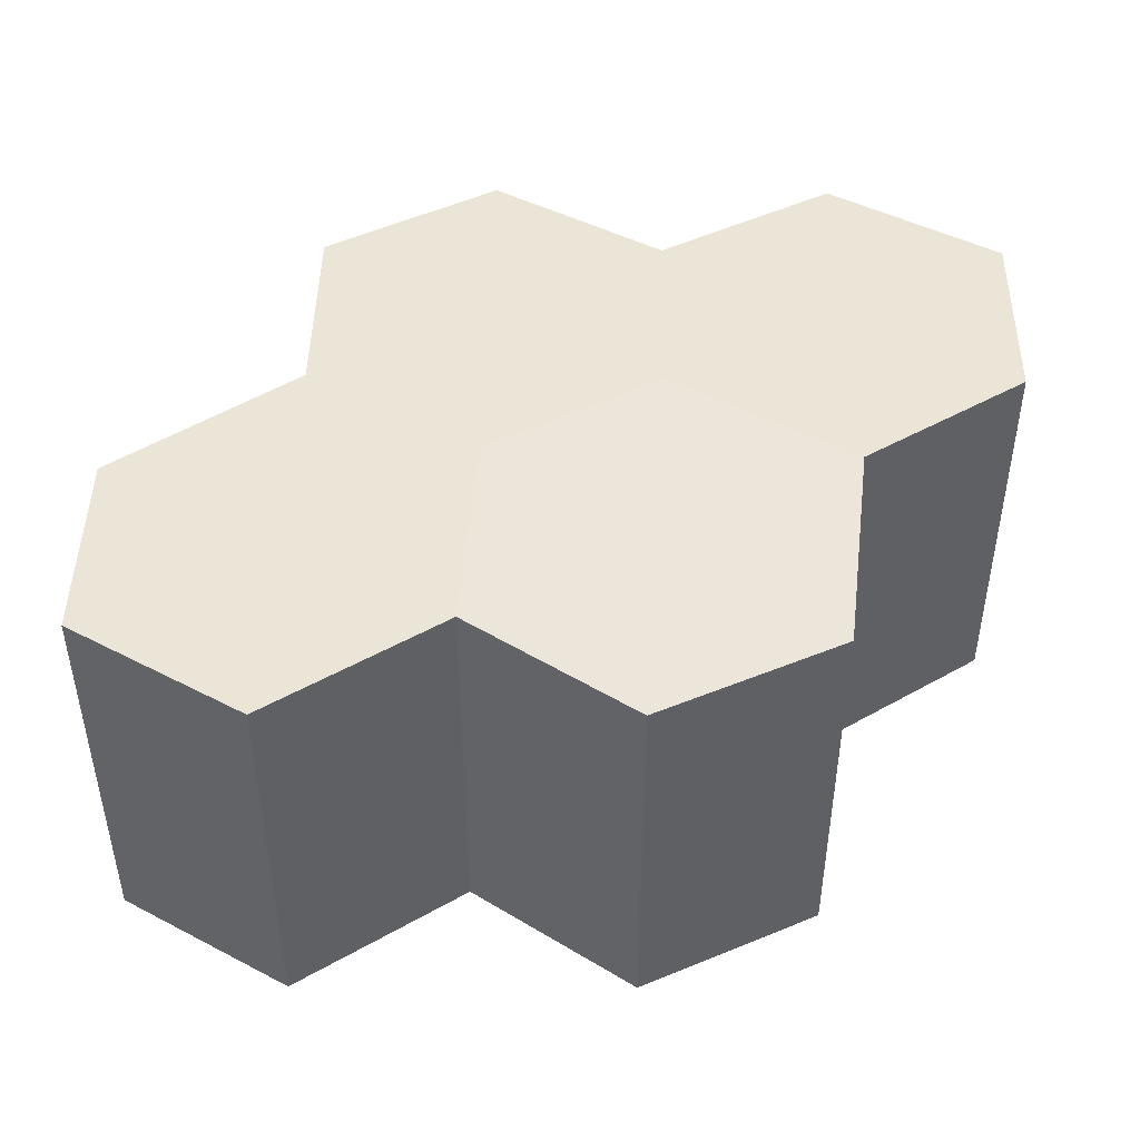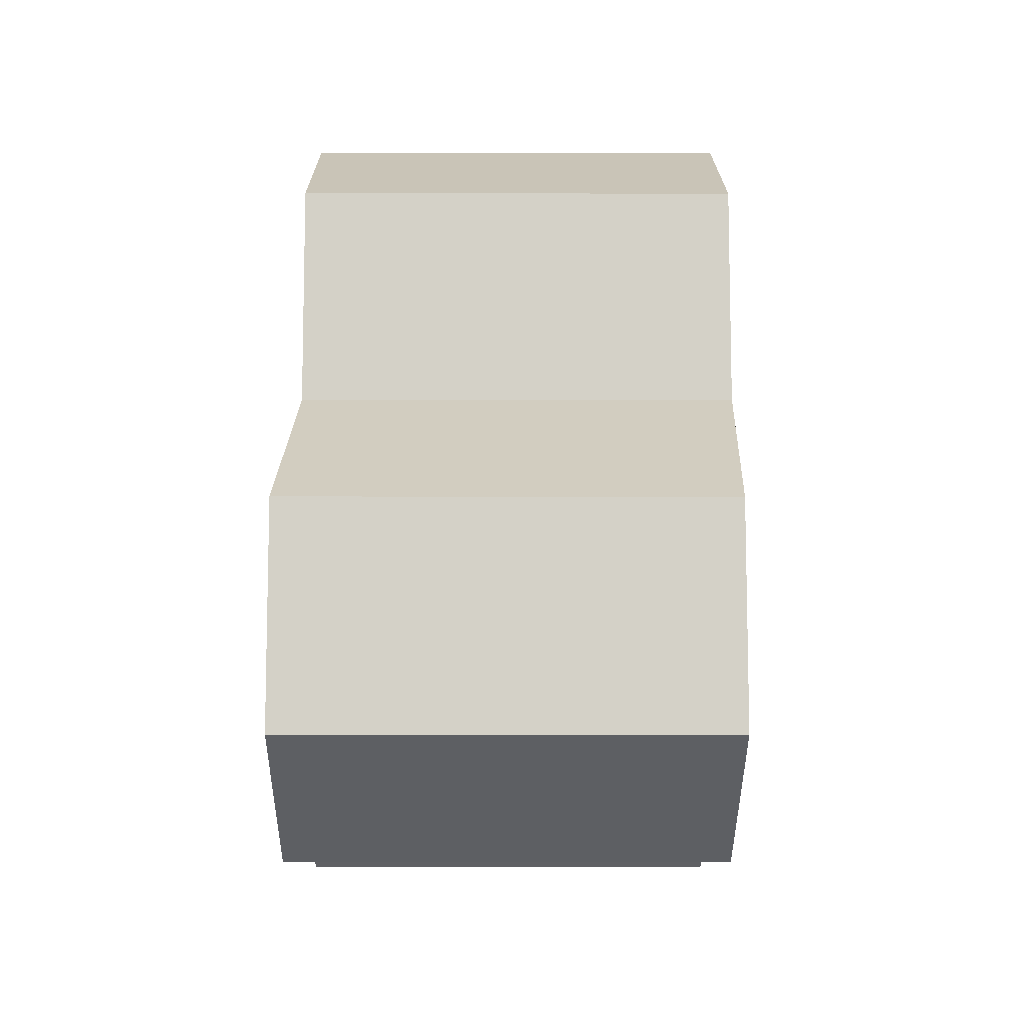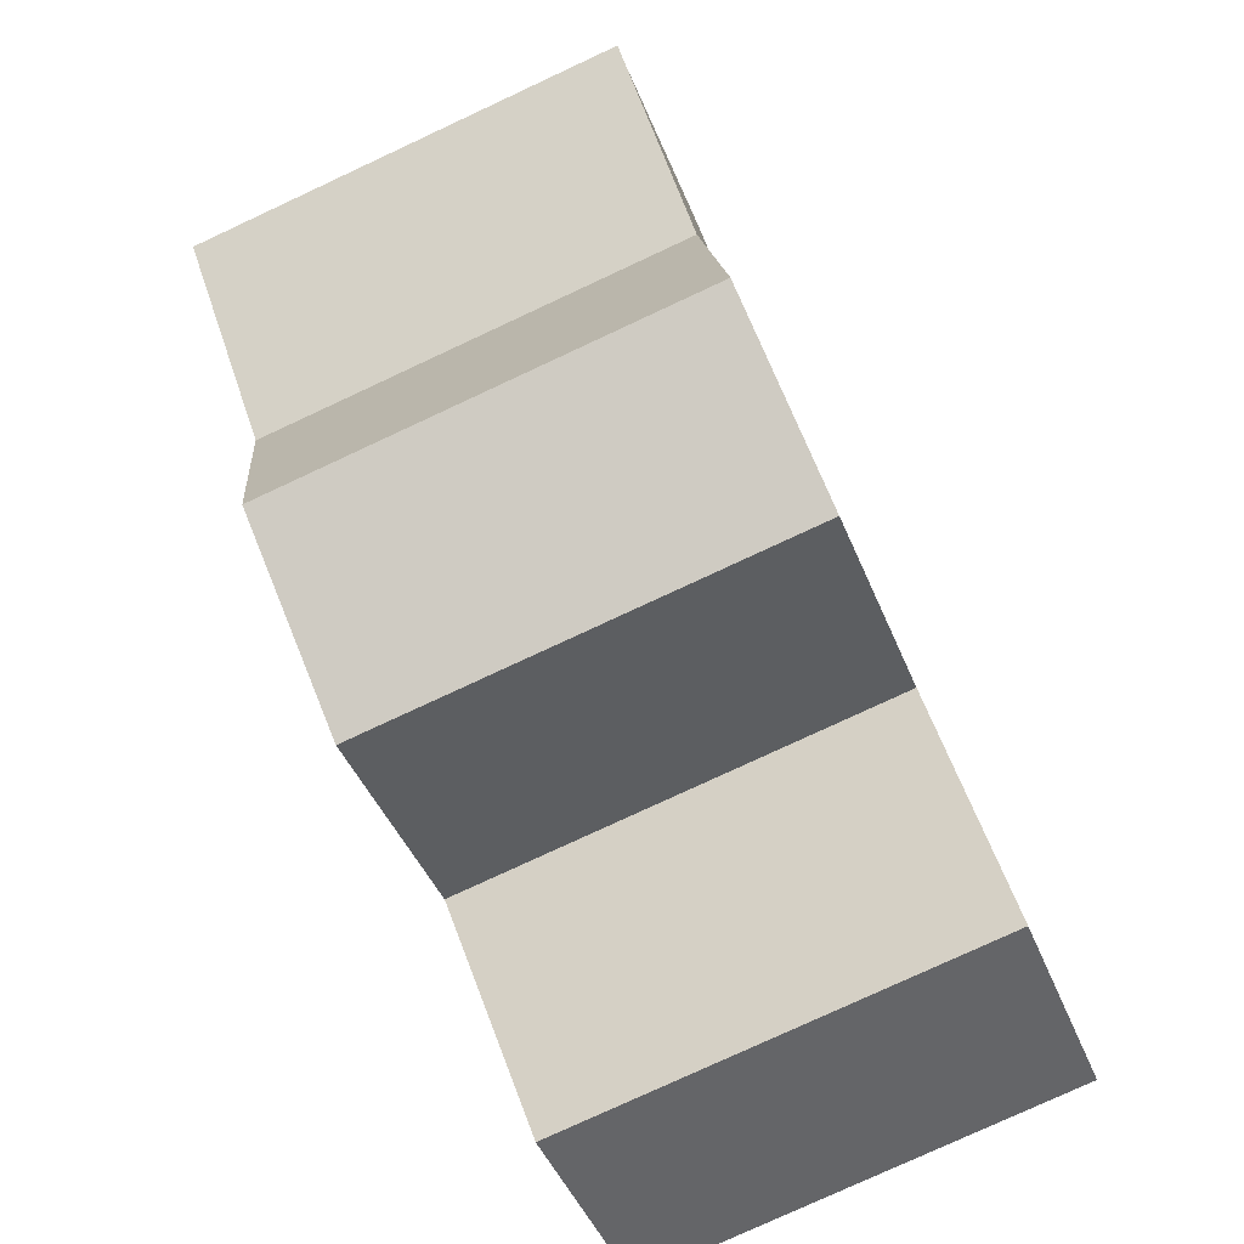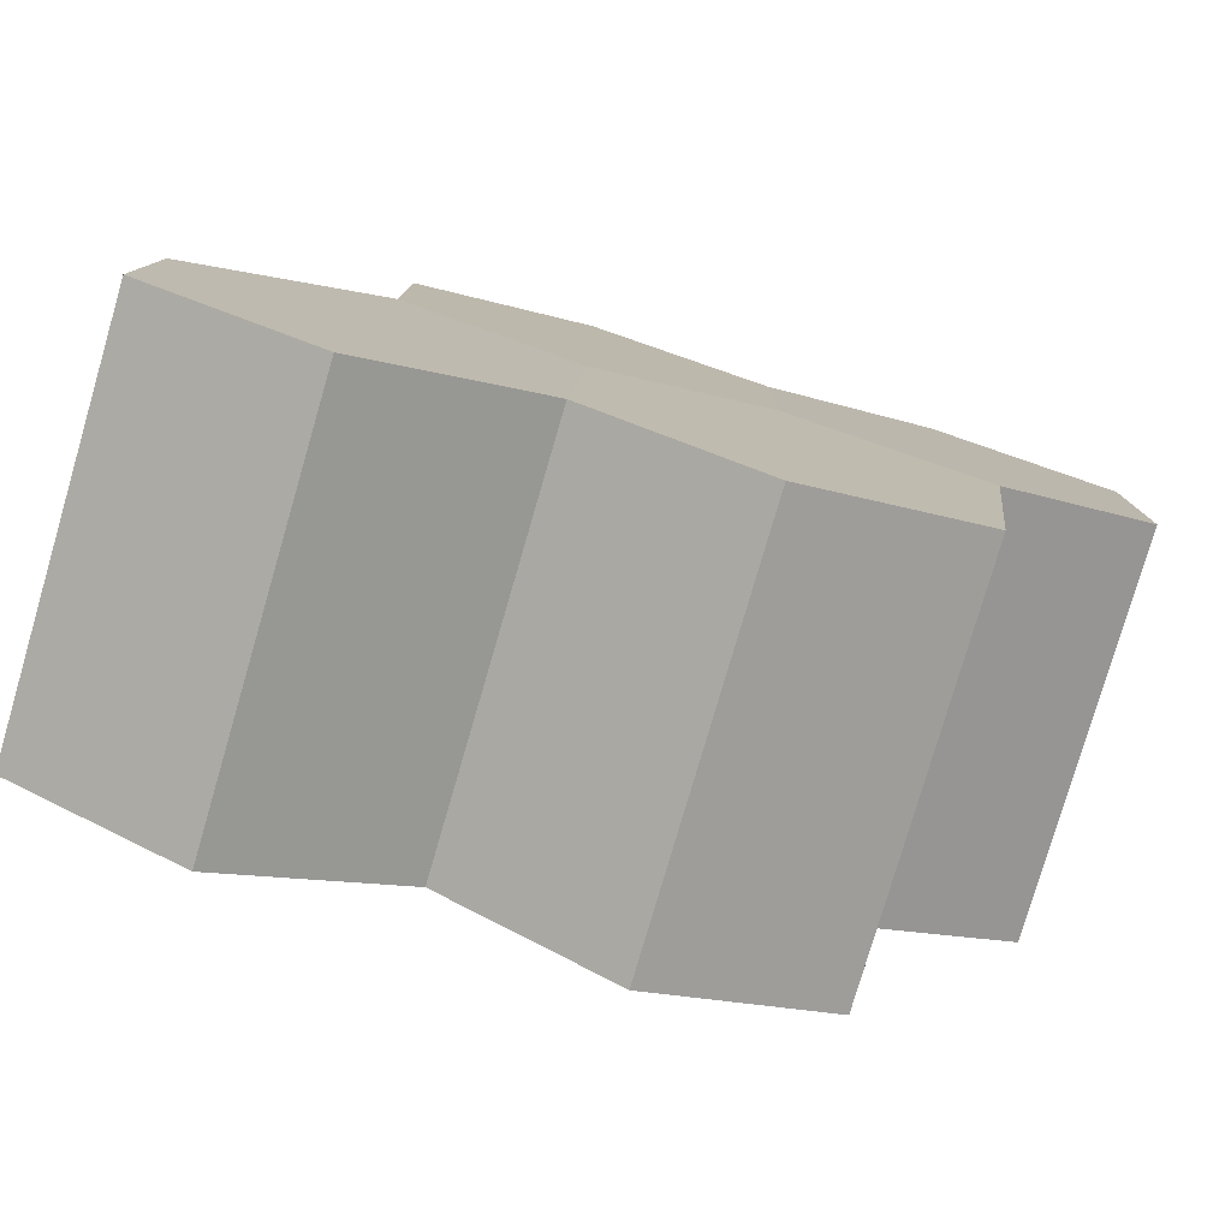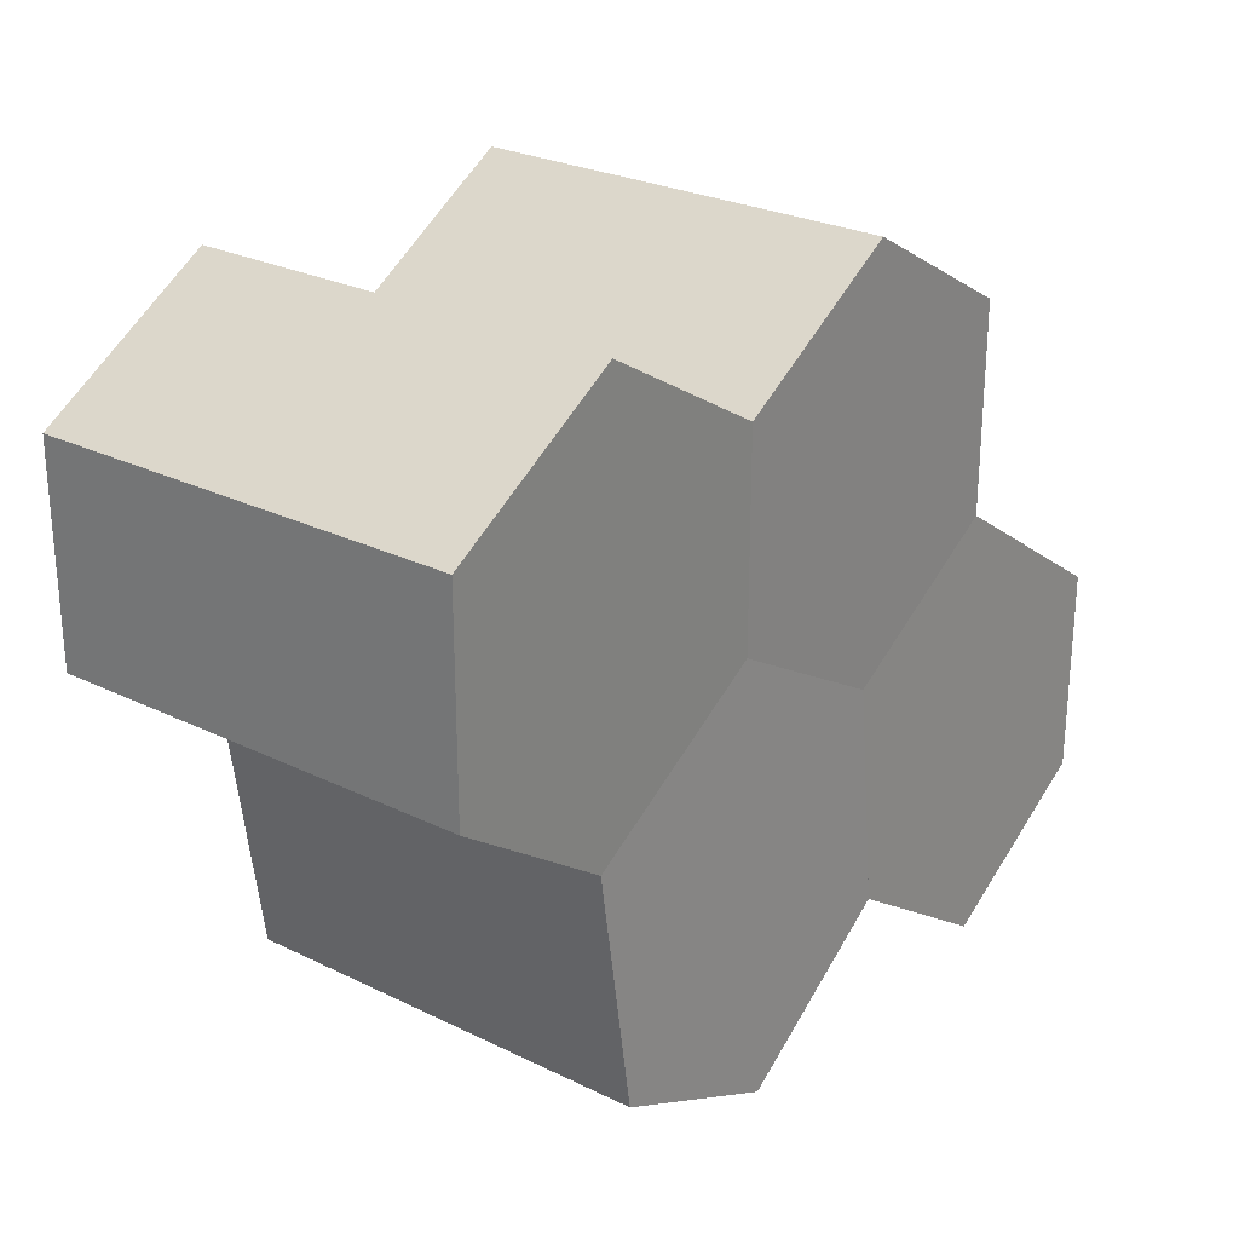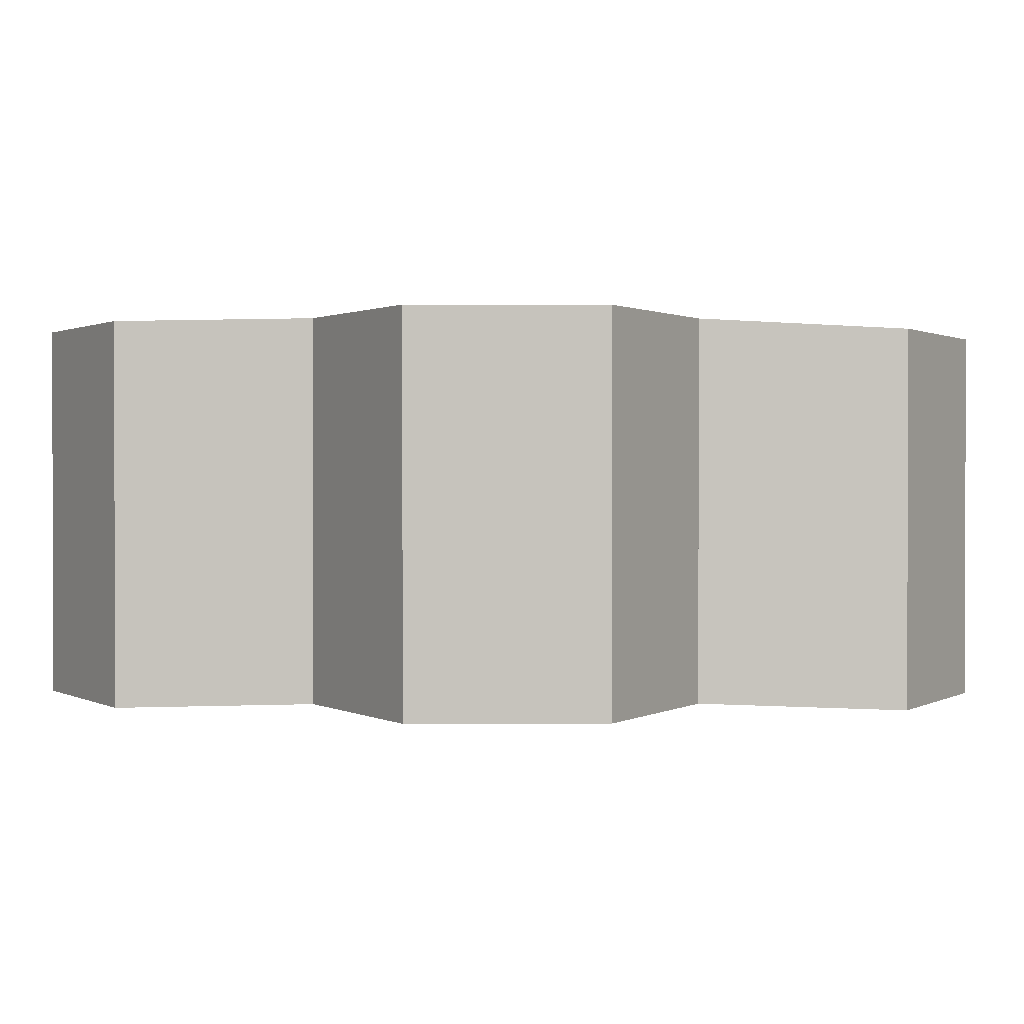
<metadata>
{"format":"obj","ext":"obj","renderer":"f3d","projection":"perspective","resolution":1024,"background":"white","views":[{"elev":45.6,"azim":-179.1,"up":"+Y"},{"elev":-10.1,"azim":89.8,"up":"+Z"},{"elev":-78.7,"azim":-65.1,"up":"+Z"},{"elev":-79.1,"azim":163.7,"up":"+Z"},{"elev":26.3,"azim":-52.3,"up":"+Z"},{"elev":1.0,"azim":29.4,"up":"+Y"}]}
</metadata>
<code>
o base1.001
v -2.313 0.1767 -0.06186
v -2.313 2.177 -0.06186
v -1.39 2.168 0.489
v -1.39 0.1681 0.489
v -1.39 2.168 1.489
v -1.39 0.1681 1.489
v -2.27 2.151 2.012
v -2.27 0.1512 2.012
v -3.136 2.151 1.512
v -3.136 0.1512 1.512
v -3.136 2.151 0.5123
v -3.136 0.1512 0.5123
f 1 2 3 4
f 4 3 5 6
f 6 5 7 8
f 8 7 9 10
f 11 9 7 5 3 2
f 10 9 11 12
f 12 11 2 1
f 1 4 6 8 10 12
o base1
v -0.5237 0.1681 -0.01101
v -0.5237 2.168 -0.01101
v 0.3424 2.168 0.489
v 0.3424 0.1681 0.489
v 0.3424 2.168 1.489
v 0.3424 0.1681 1.489
v -0.5237 2.168 1.989
v -0.5237 0.1681 1.989
v -1.39 2.168 1.489
v -1.39 0.1681 1.489
v -1.39 2.168 0.489
v -1.39 0.1681 0.489
f 13 14 15 16
f 16 15 17 18
f 18 17 19 20
f 20 19 21 22
f 23 21 19 17 15 14
f 22 21 23 24
f 24 23 14 13
f 13 16 18 20 22 24
o base3
v 0.3905 0.1221 -1.638
v 0.3905 2.122 -1.638
v 1.257 2.122 -1.138
v 1.257 0.1221 -1.138
v 1.257 2.122 -0.1385
v 1.257 0.1221 -0.1385
v 0.3424 2.168 0.489
v 0.3424 0.1681 0.489
v -0.5237 2.168 -0.01101
v -0.5237 0.1681 -0.01101
v -0.4608 2.131 -1.067
v -0.4608 0.1307 -1.067
f 25 26 27 28
f 28 27 29 30
f 30 29 31 32
f 32 31 33 34
f 27 26 35 33 31 29
f 34 33 35 36
f 36 35 26 25
f 28 30 32 34 36 25
o base2
v -1.291 0.1307 -1.624
v -1.291 2.131 -1.624
v -0.4608 2.131 -1.067
v -0.4608 0.1307 -1.067
v -0.5237 2.168 -0.01101
v -0.5237 0.1681 -0.01101
v -1.39 2.168 0.489
v -1.39 0.1681 0.489
v -2.313 2.177 -0.06186
v -2.313 0.1767 -0.06186
v -2.189 2.131 -1.184
v -2.189 0.1307 -1.184
f 37 38 39 40
f 40 39 41 42
f 42 41 43 44
f 44 43 45 46
f 46 45 47 48
f 48 47 38 37
f 48 37 40 42 44 46
f 47 45 43 41 39 38

</code>
